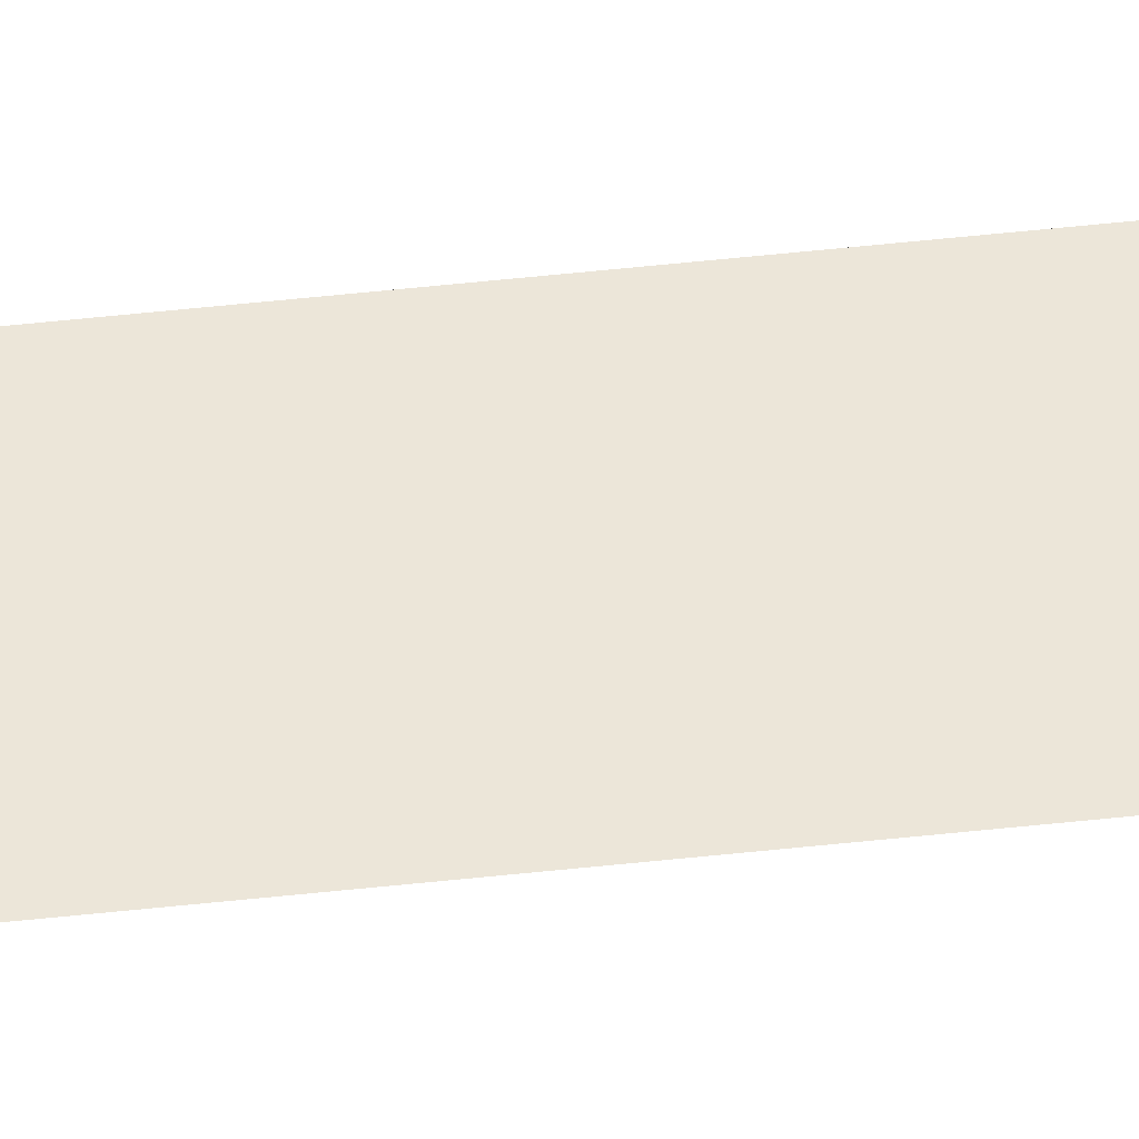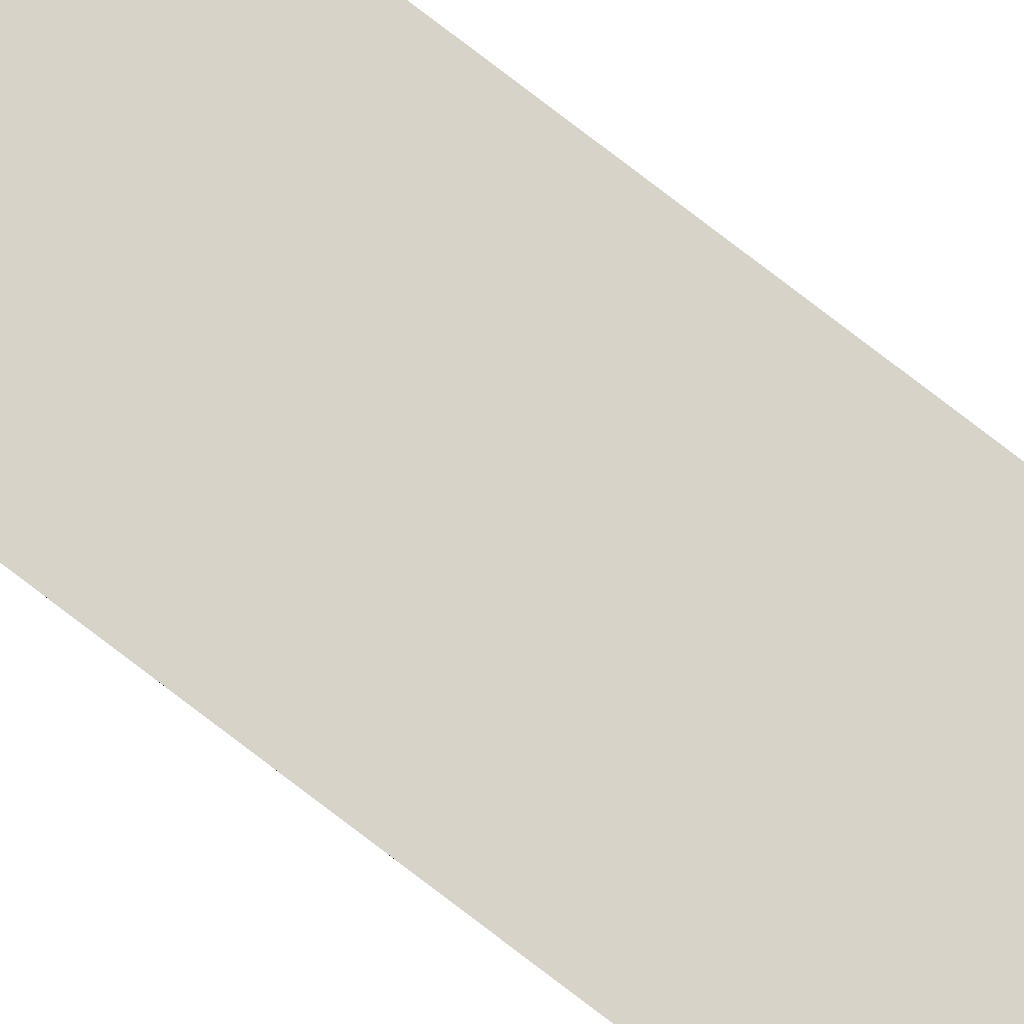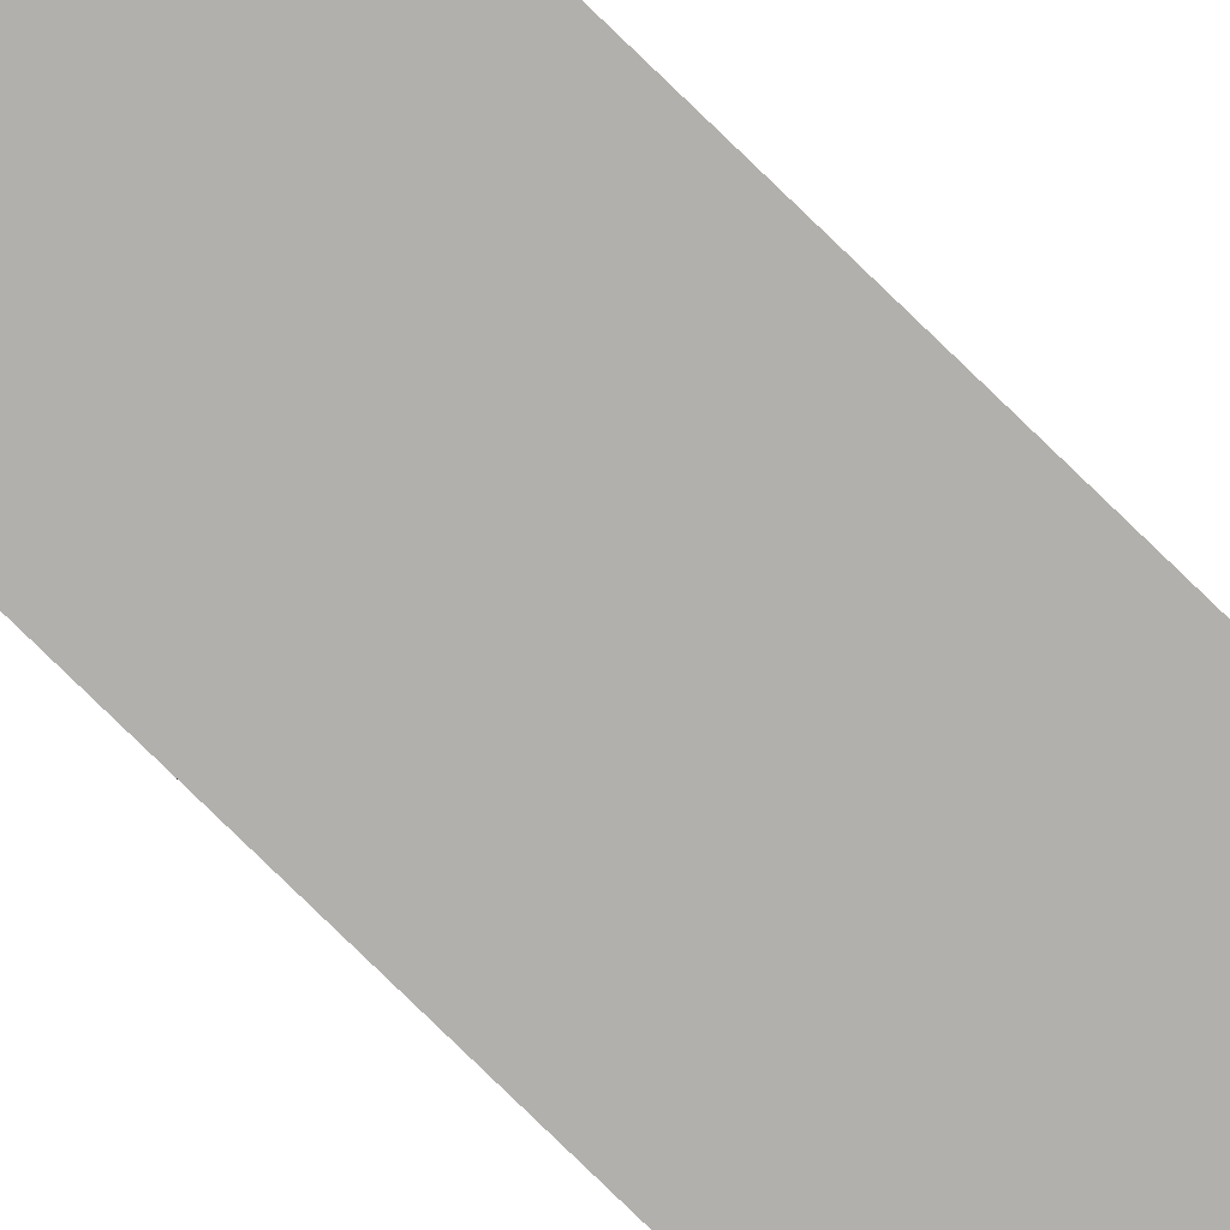
<metadata>
{"format":"obj","ext":"obj","renderer":"f3d","projection":"perspective","resolution":1024,"background":"white","views":[{"elev":48.6,"azim":-97.1,"up":"+Y"},{"elev":76.1,"azim":127.7,"up":"+Y"},{"elev":-78.6,"azim":-134.2,"up":"+Y"}]}
</metadata>
<code>
o wall_obb.091_Mesh.096
v 46.83 4.508 -121.3
v 46.83 4.508 -123
v 46.83 4.508 -124.7
v 46.83 4.508 -126.4
v 46.83 4.508 -128.1
v 46.83 4.508 -129.8
v 46.83 4.508 -131.5
v 46.83 4.508 -133.2
v 46.83 4.508 -134.9
v 46.83 4.508 -136.6
v 46.33 4.508 -121.3
v 46.33 4.508 -123
v 46.33 4.508 -124.7
v 46.33 4.508 -126.4
v 46.33 4.508 -128.1
v 46.33 4.508 -129.8
v 46.33 4.508 -131.5
v 46.33 4.508 -133.2
v 46.33 4.508 -134.9
v 46.33 4.508 -136.6
f 1 2 3 4 5 6 7 8 9 10 20 19 18 17 16 15 14 13 12 11

</code>
